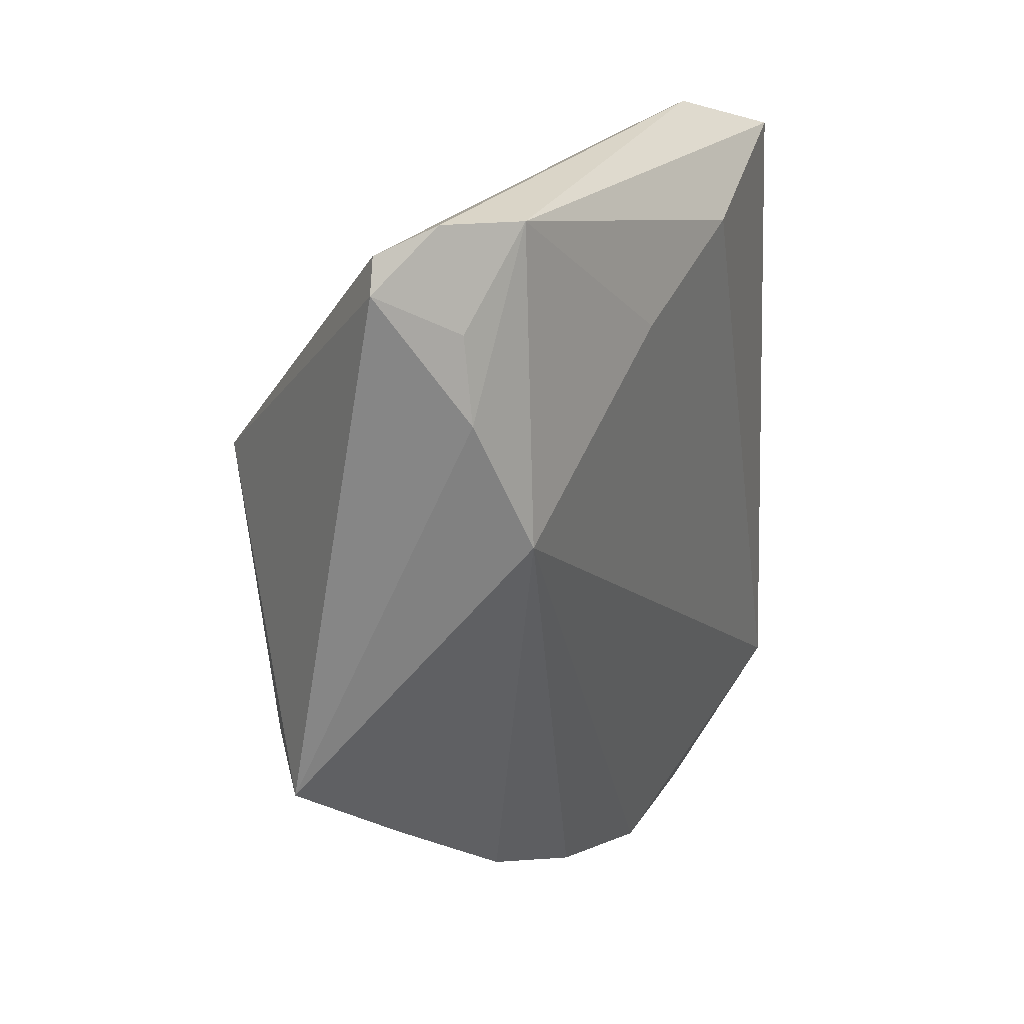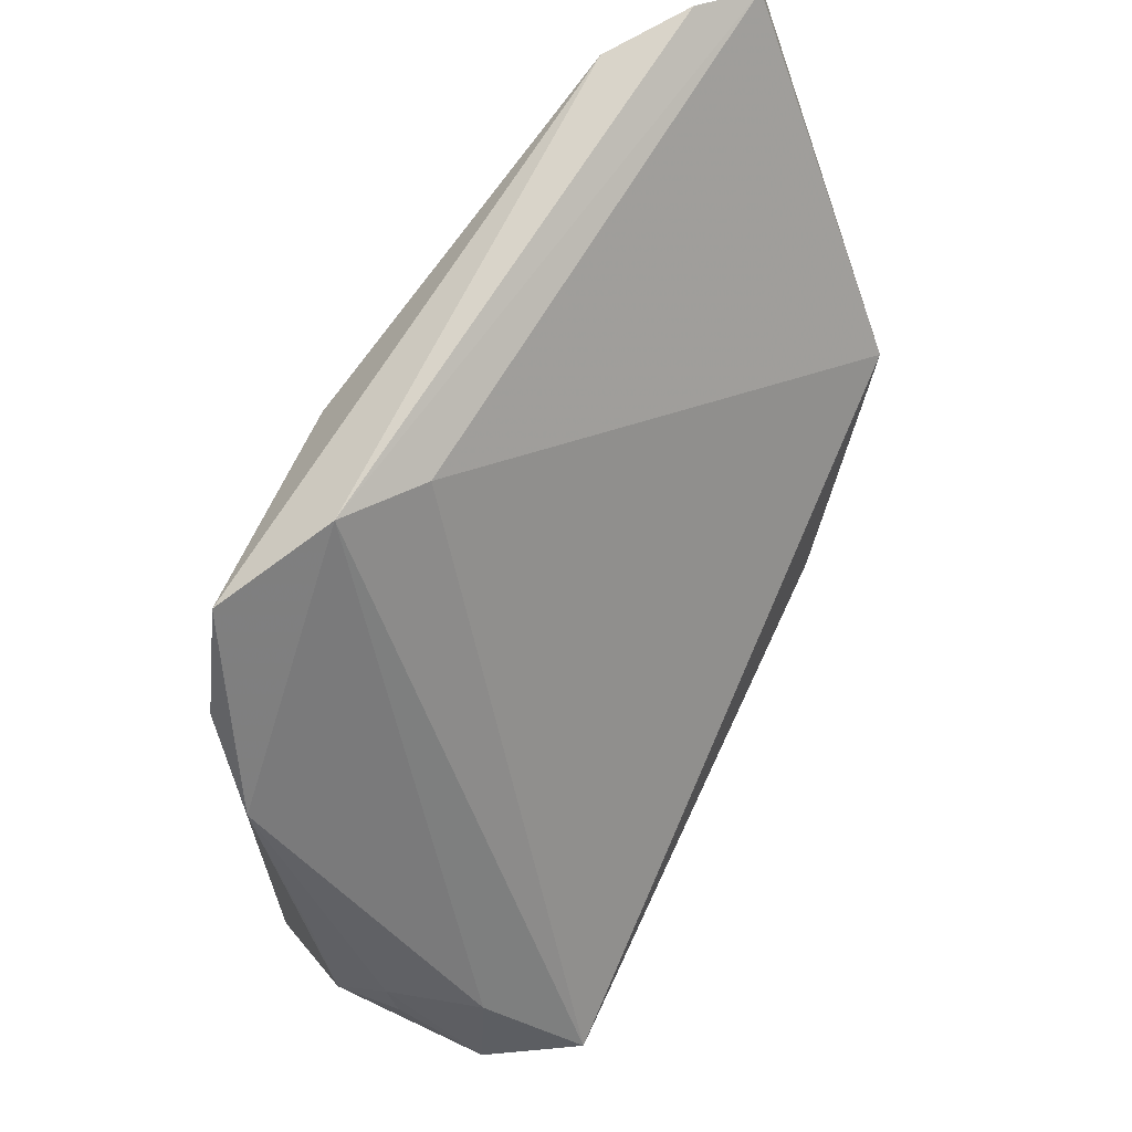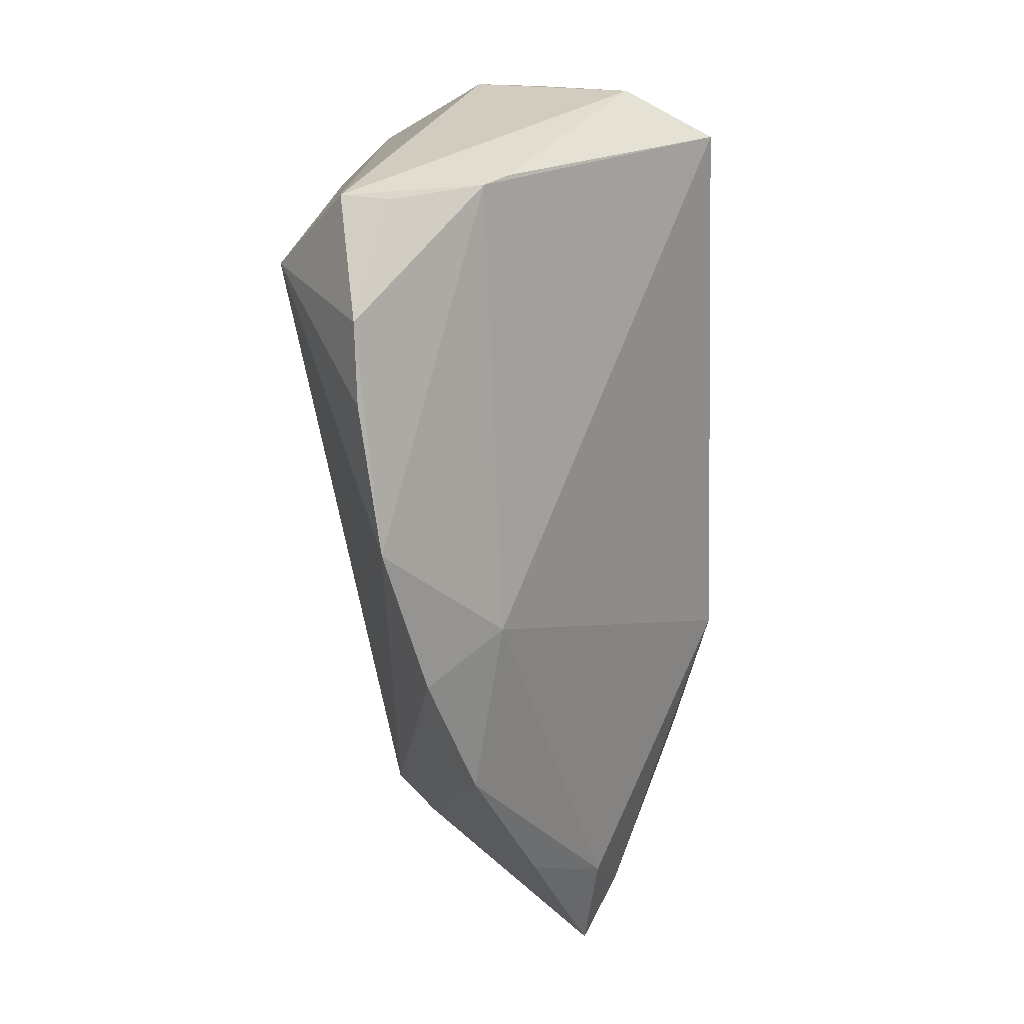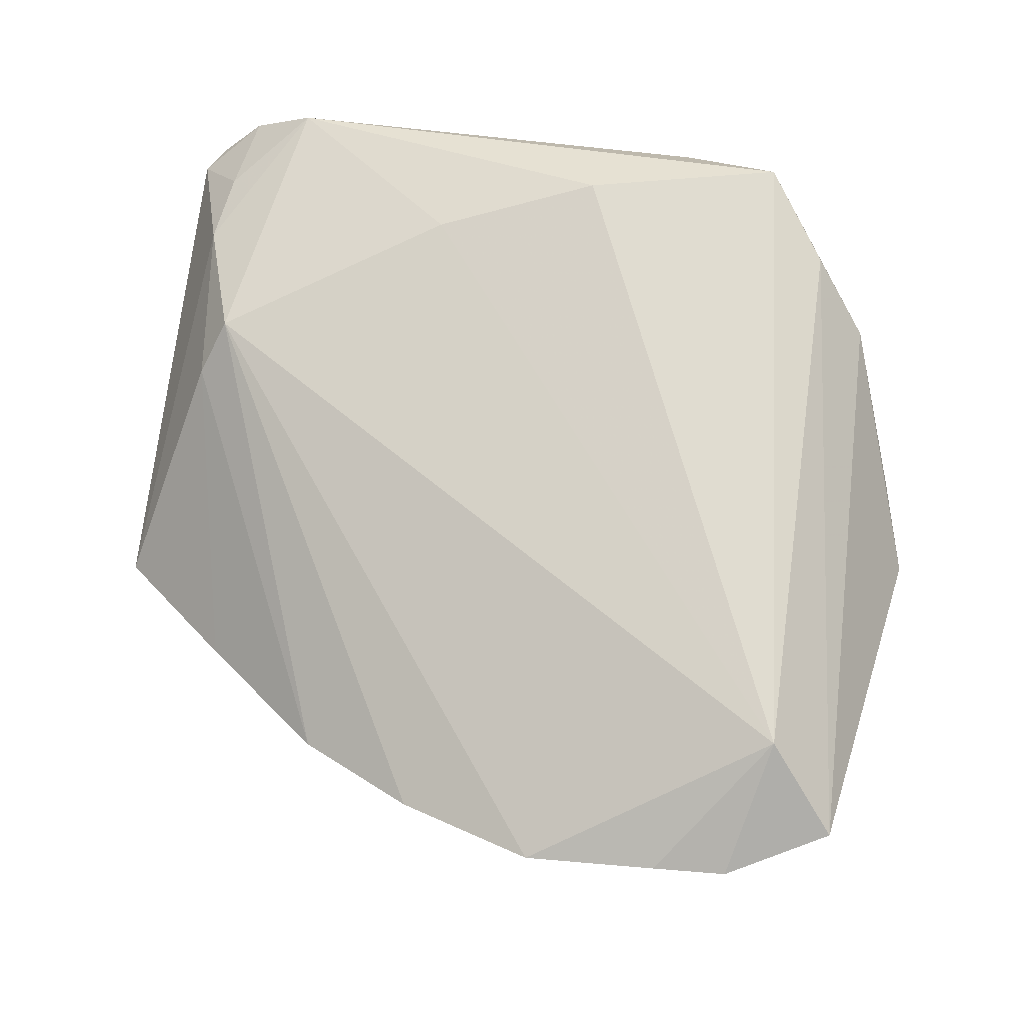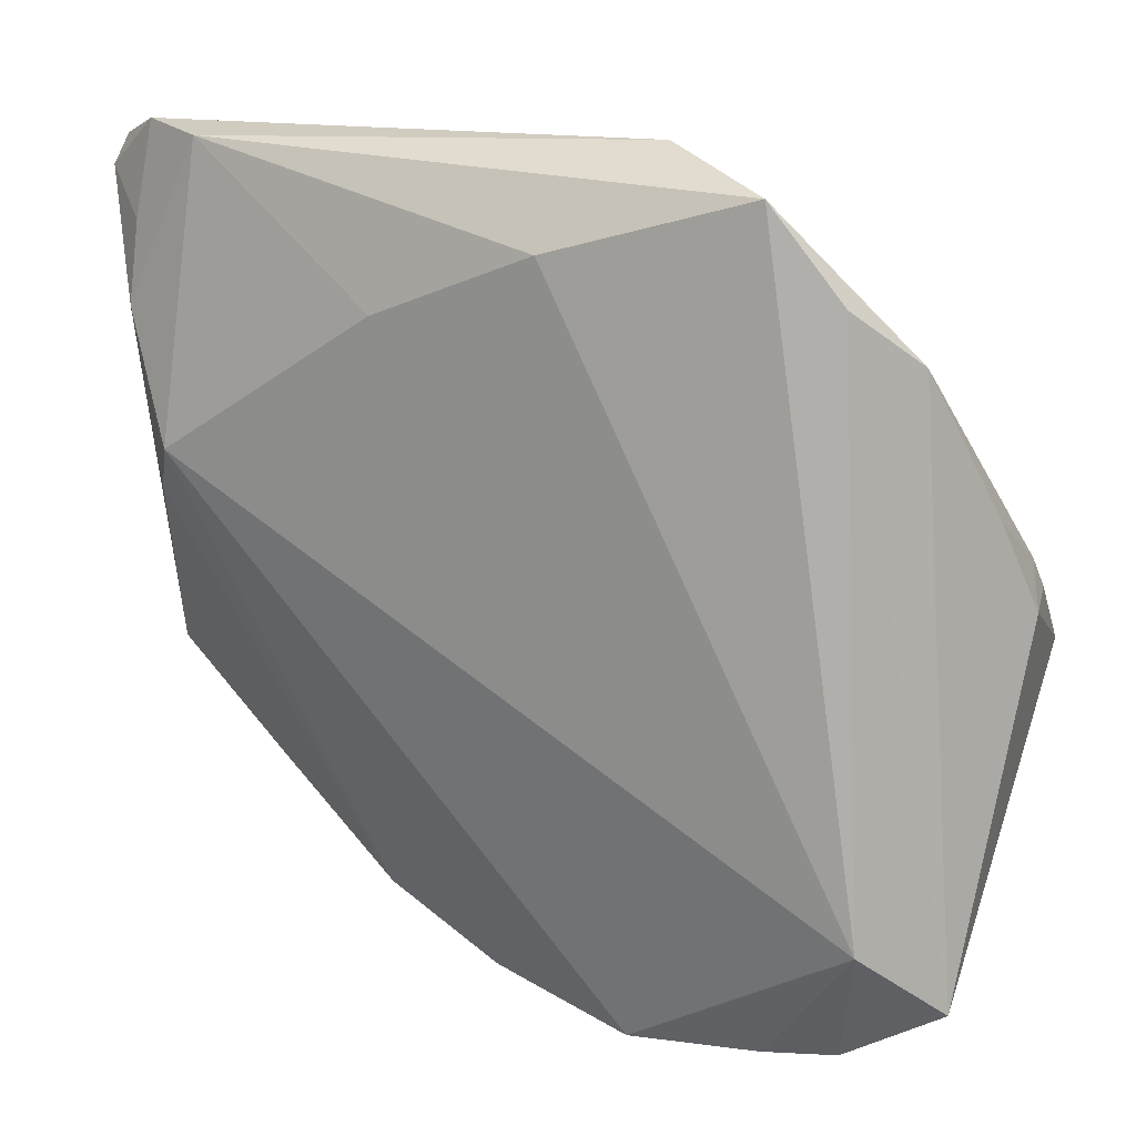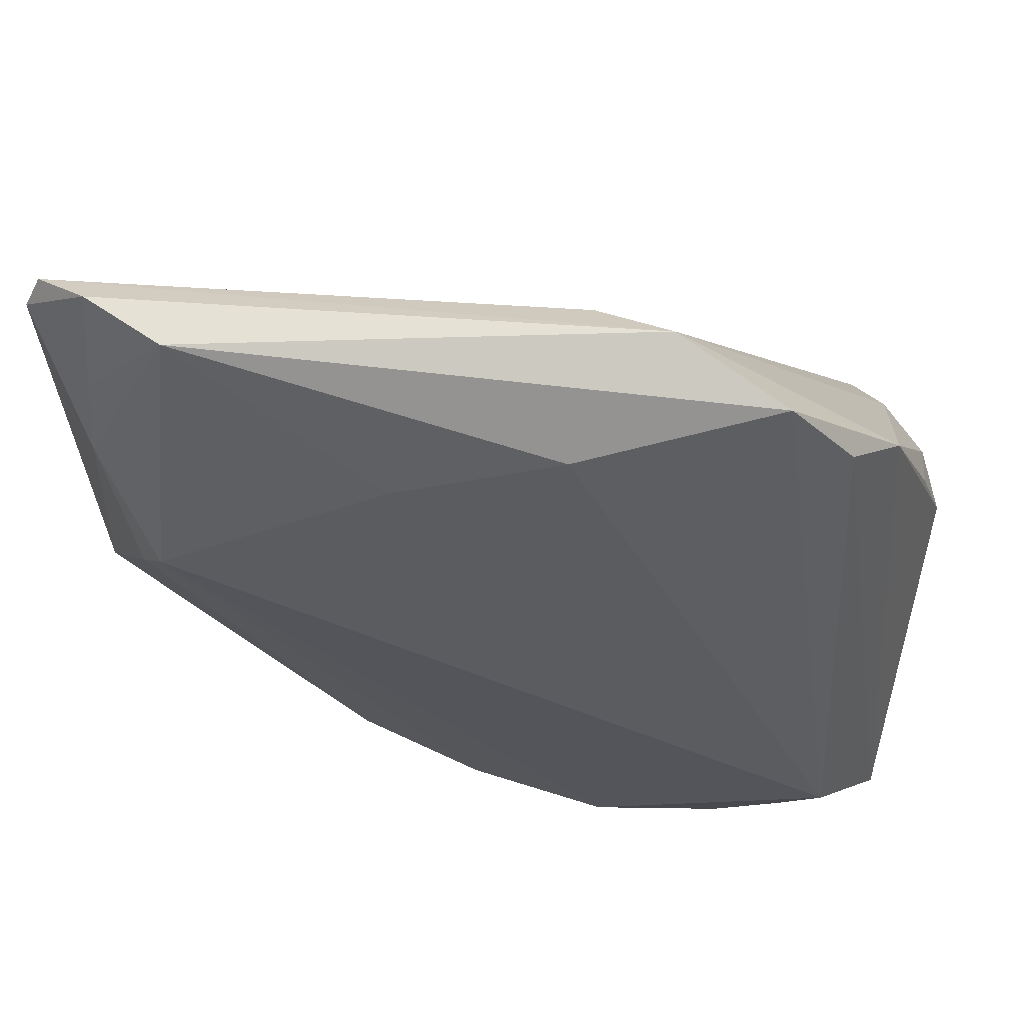
<metadata>
{"format":"obj","ext":"obj","renderer":"f3d","projection":"perspective","resolution":1024,"background":"white","views":[{"elev":22.3,"azim":-73.1,"up":"+Y"},{"elev":76.4,"azim":113.7,"up":"+Y"},{"elev":-72.5,"azim":90.0,"up":"+Y"},{"elev":69.5,"azim":10.4,"up":"+Z"},{"elev":14.3,"azim":16.6,"up":"+Y"},{"elev":51.4,"azim":-4.9,"up":"+Y"}]}
</metadata>
<code>
v -0.03335 -0.01502 -0.008736
v -0.00927 -4.983e-05 -0.02051
v -0.01082 -0.002925 -0.02042
v -0.03692 0.0072 0.008635
v 0.02917 -0.03955 0.0133
v -0.03479 0.01174 0.01255
v 0.03936 -0.0261 0.0002303
v 0.03513 0.0229 0.0134
v -0.0426 0.03933 0.001108
v -0.02999 -0.02168 -0.002305
v -0.0441 0.03638 0.001352
v 0.02195 -0.04023 0.01305
v -0.004756 -0.03713 0.007509
v 0.03835 -0.0326 0.01037
v 0.04366 0.0008031 -0.002774
v 0.03166 -0.02716 0.02051
v -0.01273 0.02574 0.01742
v -0.02658 0.006452 -0.01752
v 0.04397 -5.583e-05 0.003194
v -0.03953 0.02423 0.008576
v -0.03898 0.03204 0.007642
v 0.03961 -0.005448 -0.01914
v 0.03892 -0.02863 0.002439
v -0.04257 -0.01191 -0.007562
v 0.0441 -0.006065 -0.01092
v -0.03163 0.04014 0.01081
v 0.008959 -0.04112 0.01118
v 0.01301 0.04112 0.01397
v -0.001132 -0.03194 0.0008404
v 0.04055 0.001886 -0.009737
v 0.02926 0.02826 0.0188
v -0.02586 0.01484 -0.01938
v 0.04281 0.003713 -0.00135
v 0.006566 0.03888 0.008741
v 0.0032 0.03194 0.02051
v 0.02263 0.03721 0.02051
v -0.01665 -0.03165 0.0034
v -0.03827 0.04112 0.005368
v 0.03897 -0.03398 0.01456
v 0.04091 0.008502 0.006355
v -0.03768 -0.008165 -0.01081
f 9 34 32
f 32 34 22
f 9 32 11
f 11 32 24
f 22 34 28
f 28 26 36
f 28 34 9
f 8 28 36
f 39 19 8
f 2 32 22
f 23 29 22
f 35 16 36
f 36 26 35
f 20 11 24
f 6 26 20
f 38 28 9
f 26 28 38
f 9 11 38
f 36 16 31
f 31 8 36
f 31 16 39
f 39 8 31
f 24 32 41
f 22 29 3
f 3 2 22
f 32 2 3
f 7 23 22
f 29 13 37
f 37 13 6
f 27 16 6
f 6 13 27
f 29 23 27
f 27 13 29
f 6 16 17
f 16 35 17
f 17 26 6
f 17 35 26
f 4 20 24
f 6 20 4
f 4 37 6
f 11 20 21
f 21 38 11
f 21 20 26
f 26 38 21
f 8 33 30
f 22 28 30
f 28 8 30
f 40 8 19
f 19 33 40
f 40 33 8
f 25 19 39
f 25 7 22
f 22 30 25
f 25 30 33
f 39 23 25
f 23 7 25
f 18 41 32
f 32 3 18
f 18 3 41
f 1 3 29
f 29 37 1
f 24 41 1
f 41 3 1
f 39 16 5
f 5 27 23
f 15 33 19
f 19 25 15
f 15 25 33
f 24 1 10
f 10 1 37
f 10 4 24
f 37 4 10
f 16 27 12
f 12 5 16
f 27 5 12
f 14 23 39
f 39 5 14
f 14 5 23

</code>
